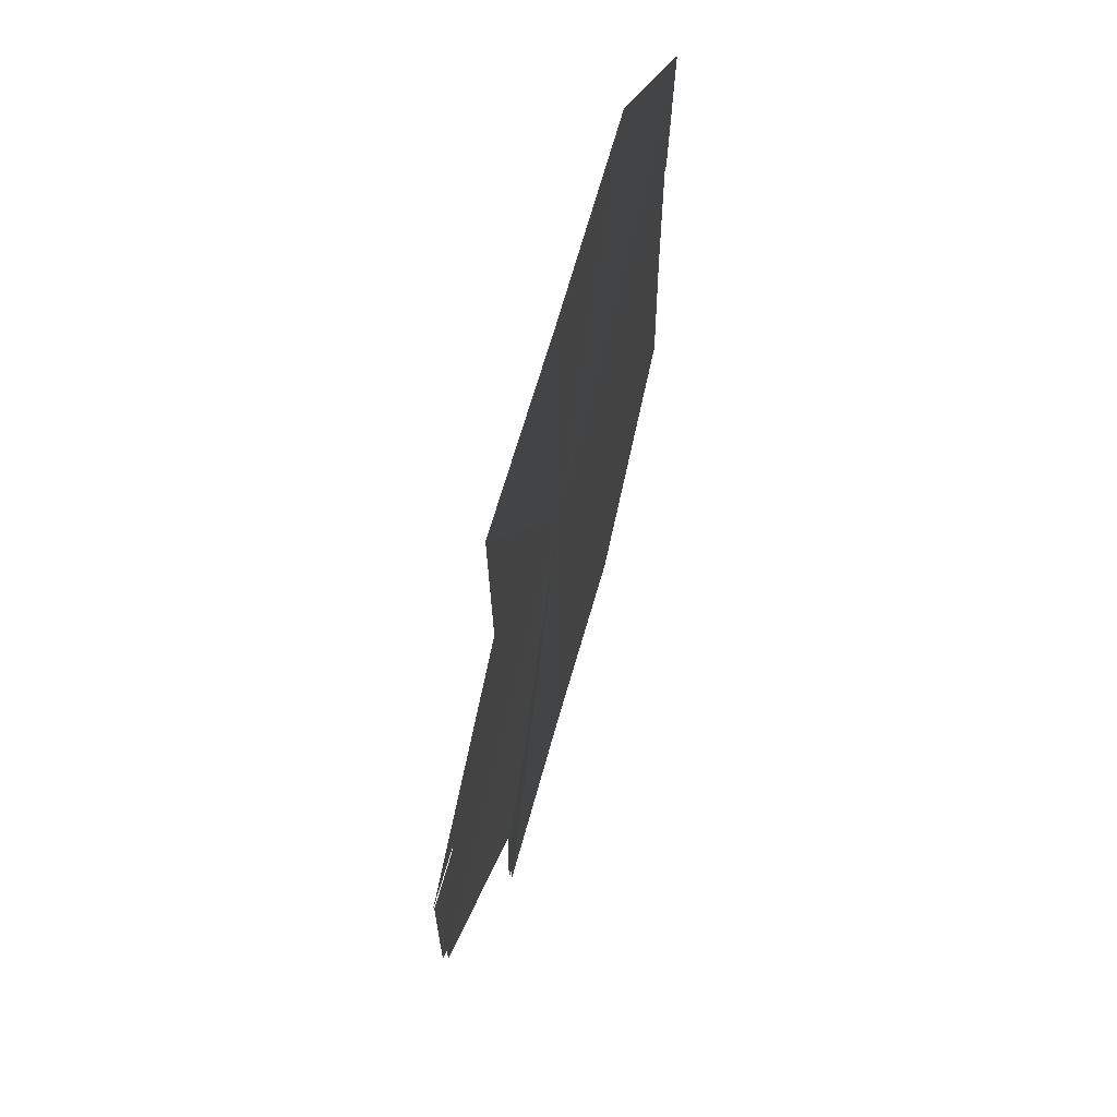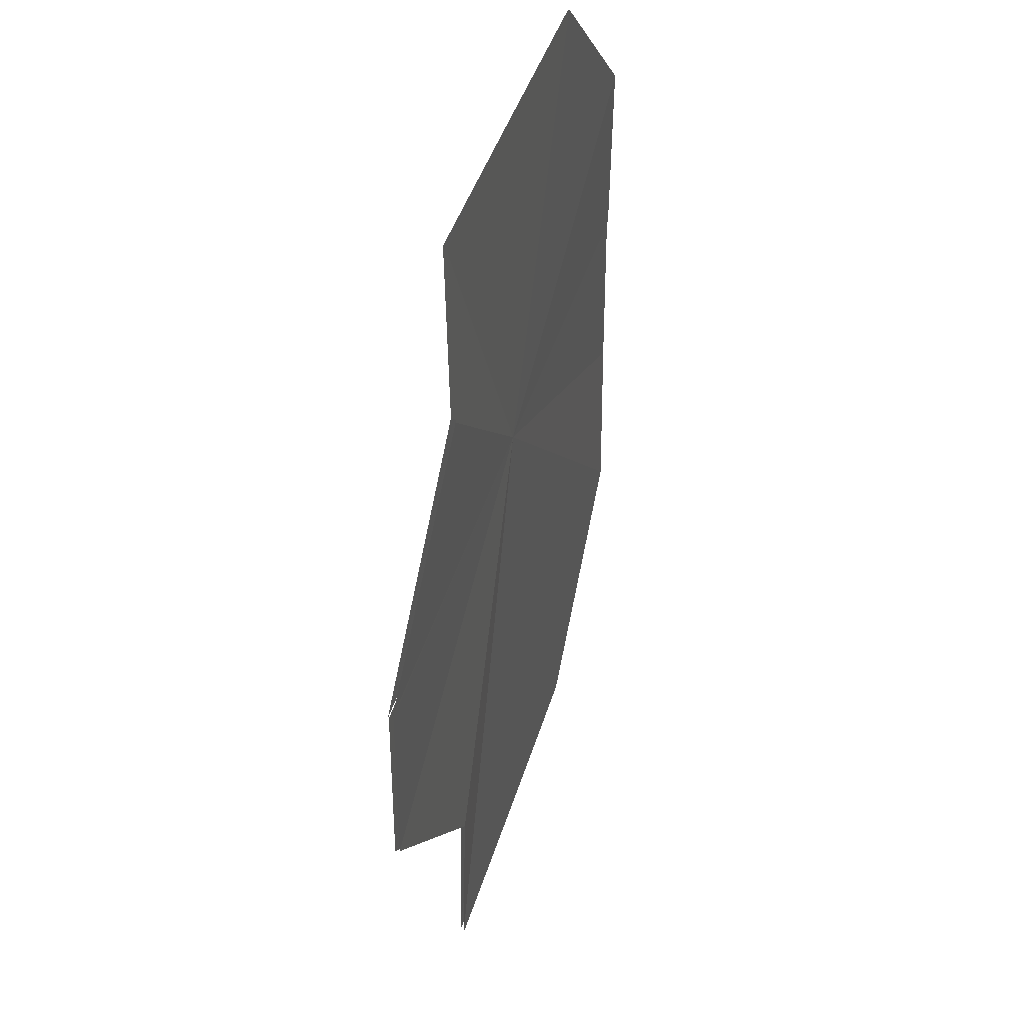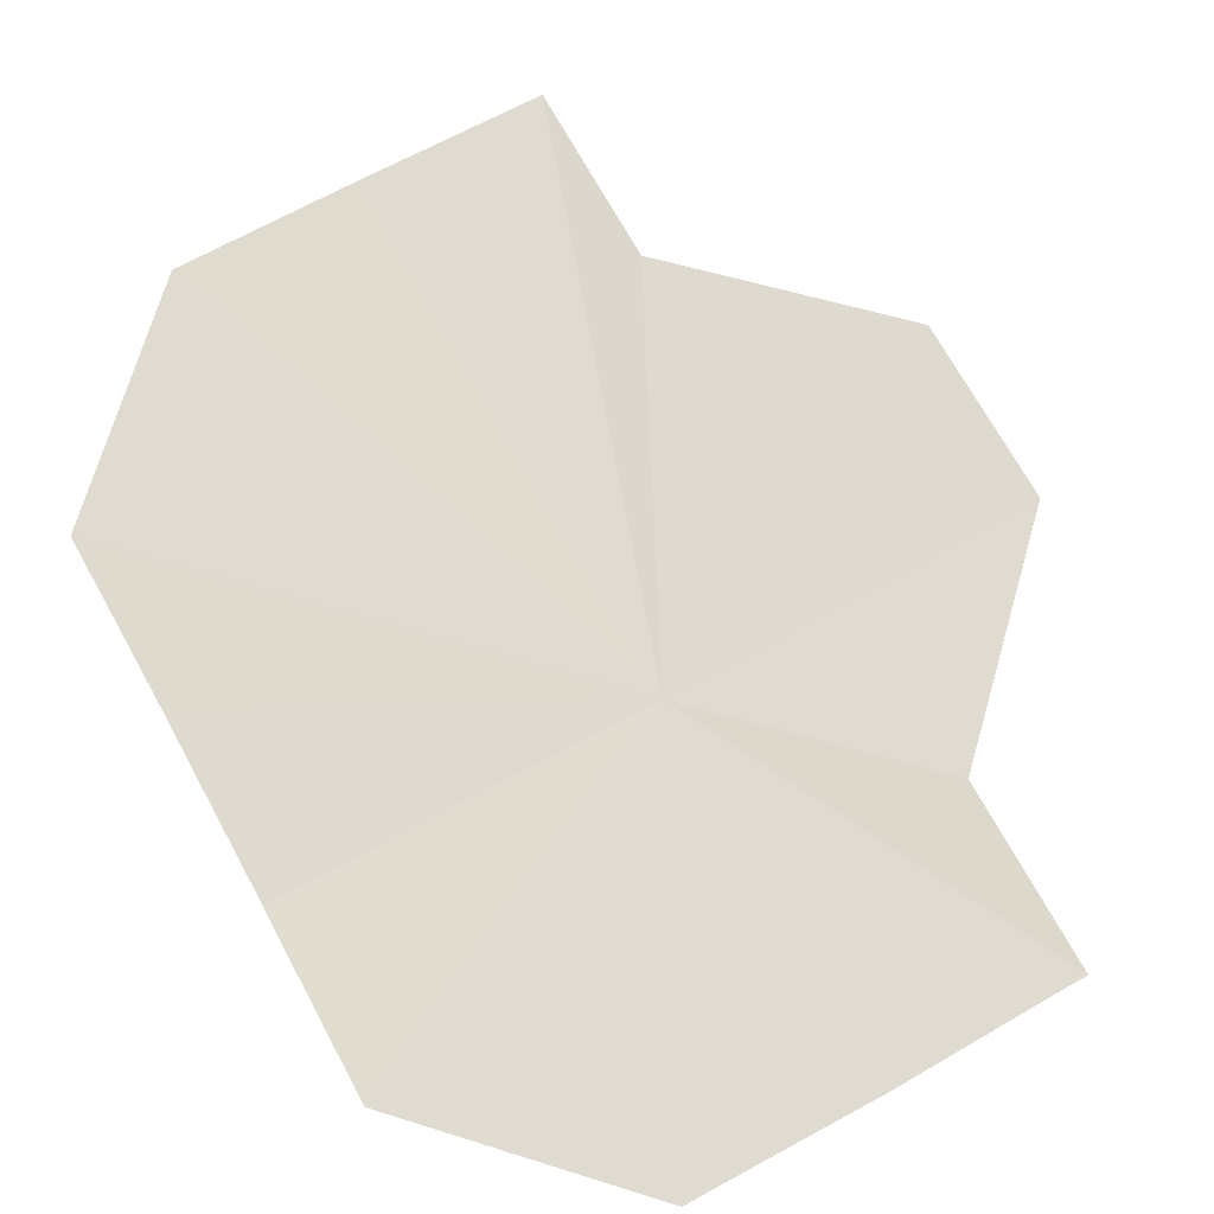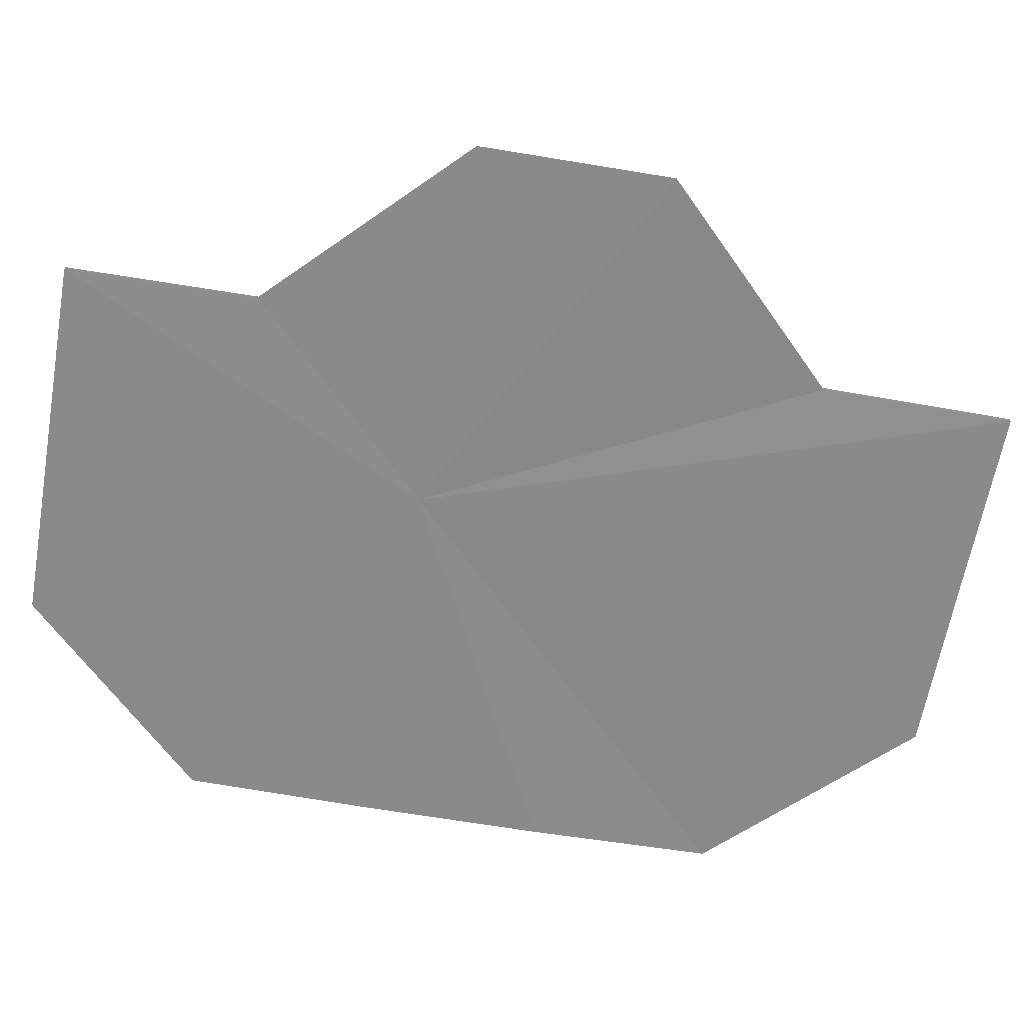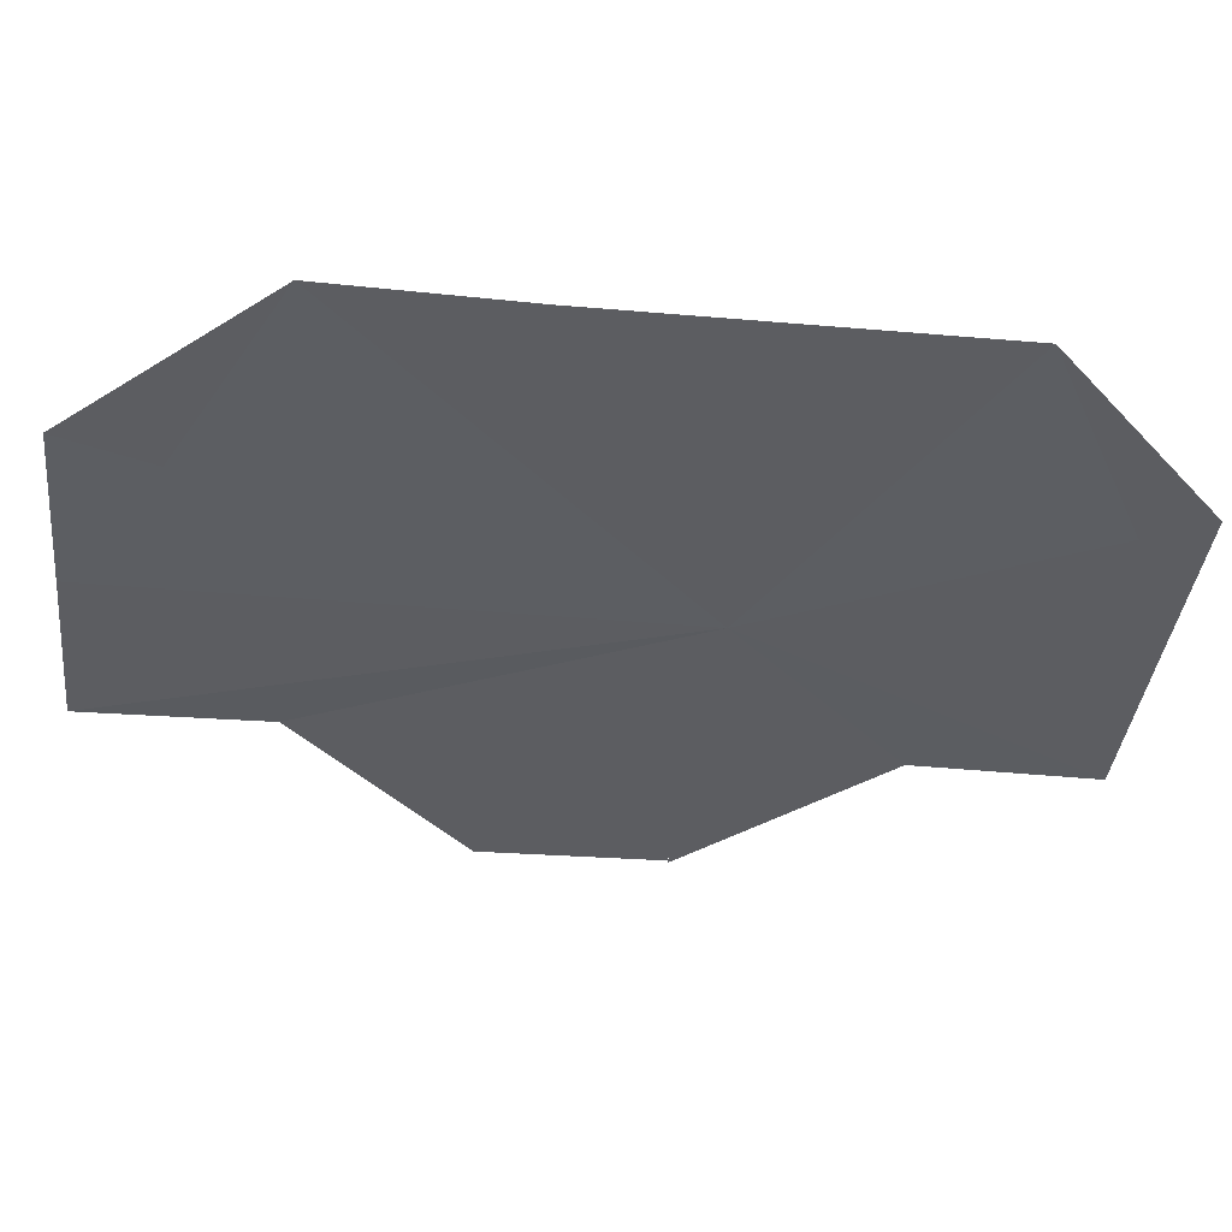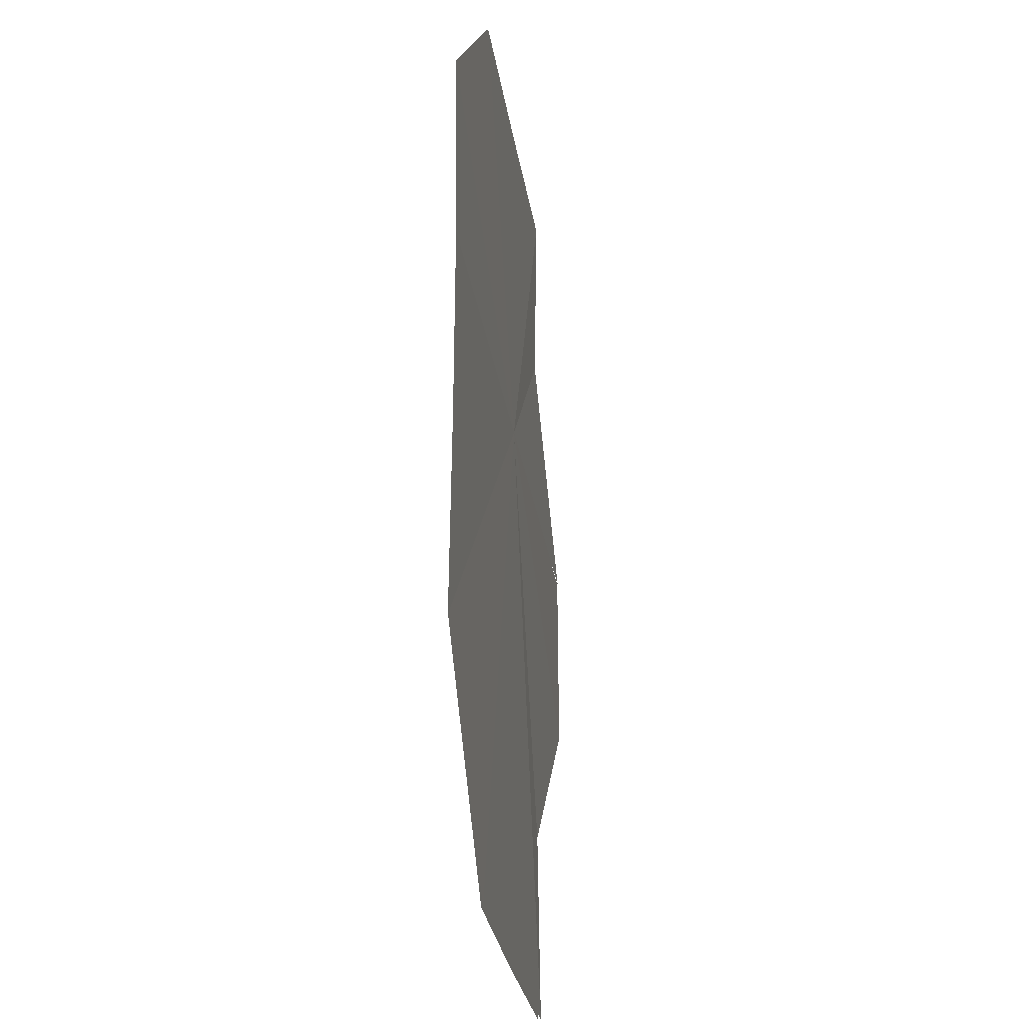
<metadata>
{"format":"obj","ext":"obj","renderer":"f3d","projection":"perspective","resolution":1024,"background":"white","views":[{"elev":67.9,"azim":-73.0,"up":"+Y"},{"elev":43.9,"azim":-72.5,"up":"+Y"},{"elev":69.4,"azim":151.5,"up":"+Z"},{"elev":-62.3,"azim":-99.9,"up":"+Z"},{"elev":-38.0,"azim":83.3,"up":"+Z"},{"elev":-27.2,"azim":99.0,"up":"+Y"}]}
</metadata>
<code>
o 29079
v 2220 1866 8.326
v 2220 1866 8.325
v 2220 1866 8.325
v 2220 1866 8.325
v 2220 1866 8.325
v 2220 1866 8.325
v 2220 1866 8.325
v 2220 1866 8.325
v 2220 1866 8.325
v 2220 1866 8.325
v 2220 1866 8.325
v 2220 1866 8.325
v 2220 1866 8.326
v 2220 1866 8.326
v 2220 1866 8.326
v 2220 1866 8.326
v 2220 1866 8.326
v 2220 1866 8.325
v 2220 1866 8.325
v 2220 1866 8.325
v 2220 1866 8.325
v 2220 1866 8.325
v 2220 1866 8.325
v 2220 1866 8.325
v 2220 1866 8.325
v 2220 1866 8.325
v 2220 1866 8.325
v 2220 1866 8.326
v 2220 1866 8.326
v 2220 1866 8.326
v 2220 1866 8.326
f 1 2 3
f 2 4 3
f 4 5 3
f 5 6 3
f 6 7 3
f 7 8 3
f 9 8 10
f 11 9 10
f 12 11 10
f 13 12 10
f 14 13 10
f 15 14 10
f 16 17 3
f 18 16 3
f 19 18 3
f 20 19 3
f 21 20 3
f 22 21 3
f 23 22 3
f 24 23 3
f 24 23 10
f 23 25 10
f 25 26 10
f 26 27 10
f 27 28 10
f 28 29 10
f 29 30 10
f 30 31 10

</code>
